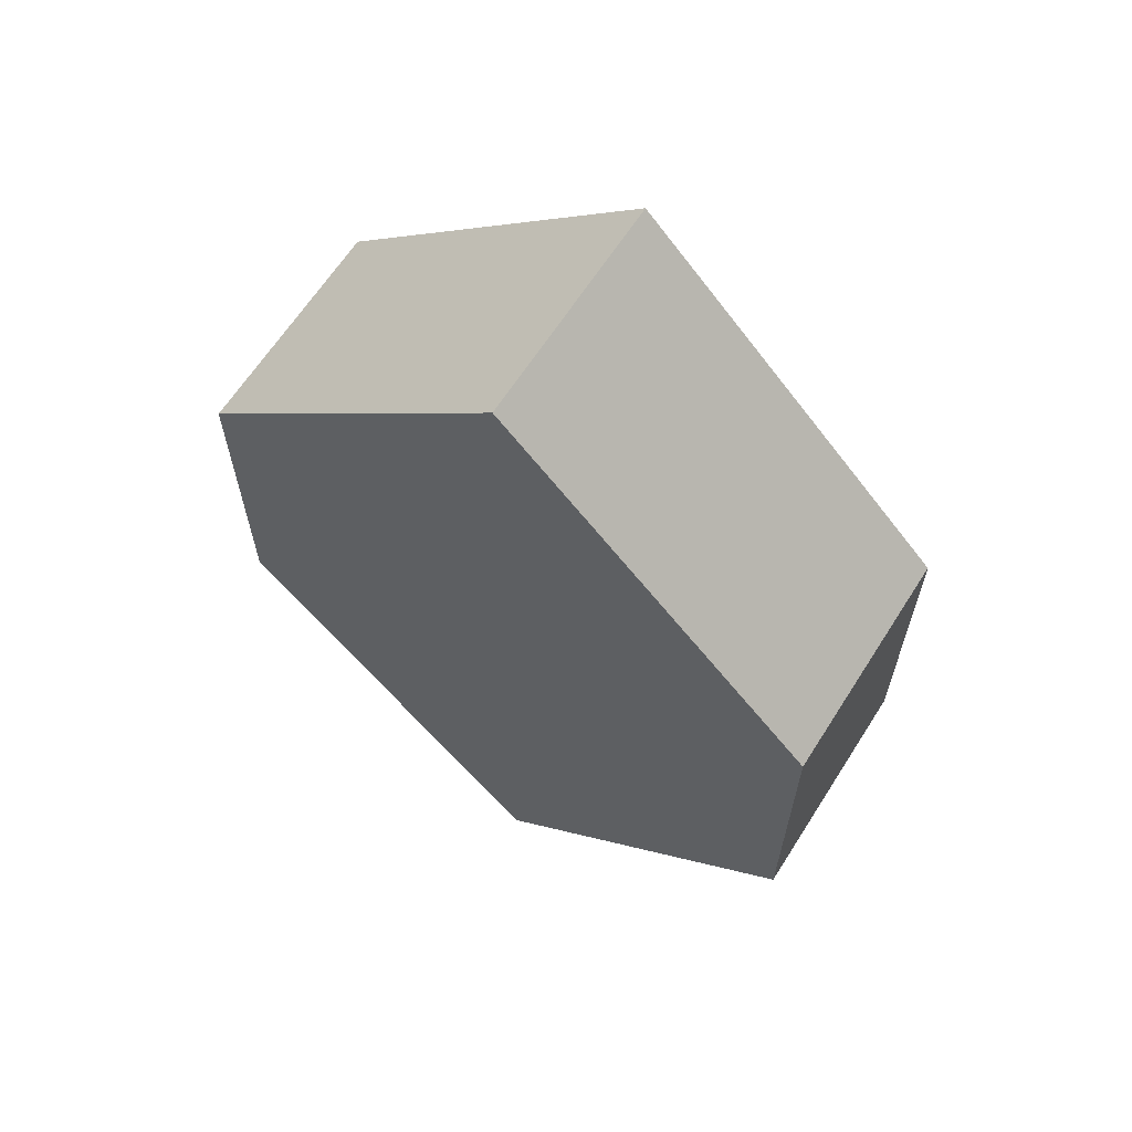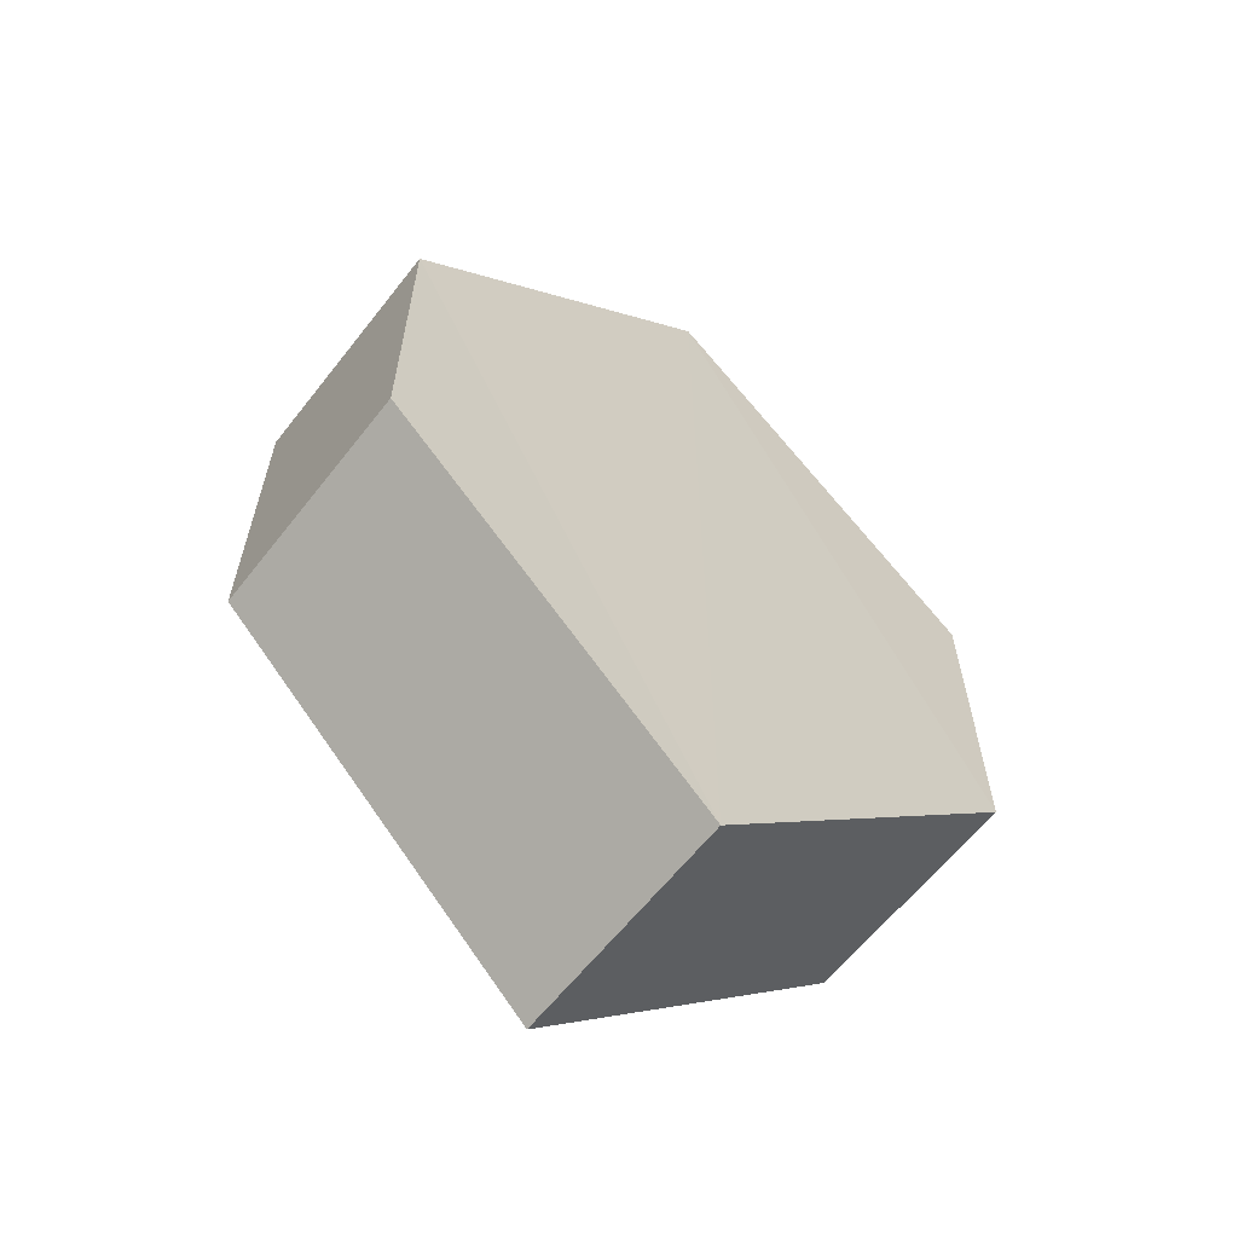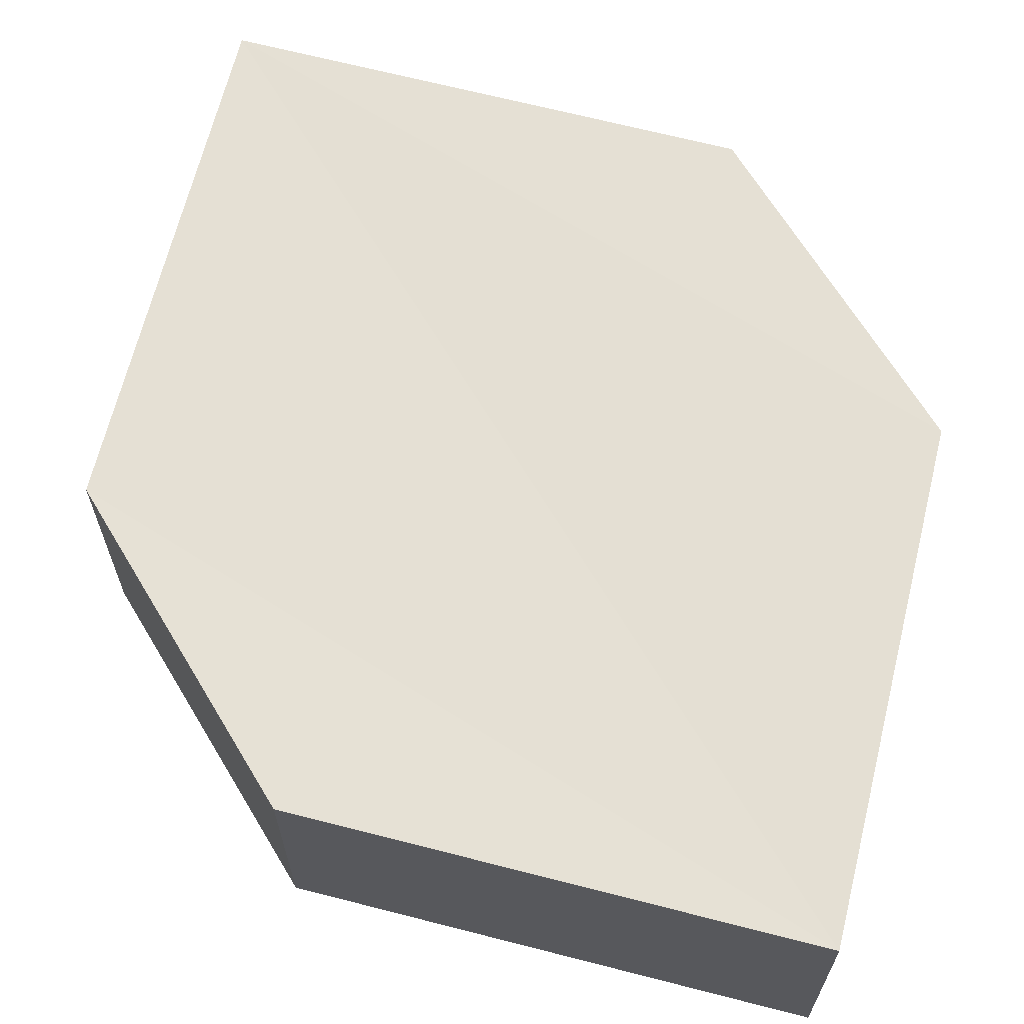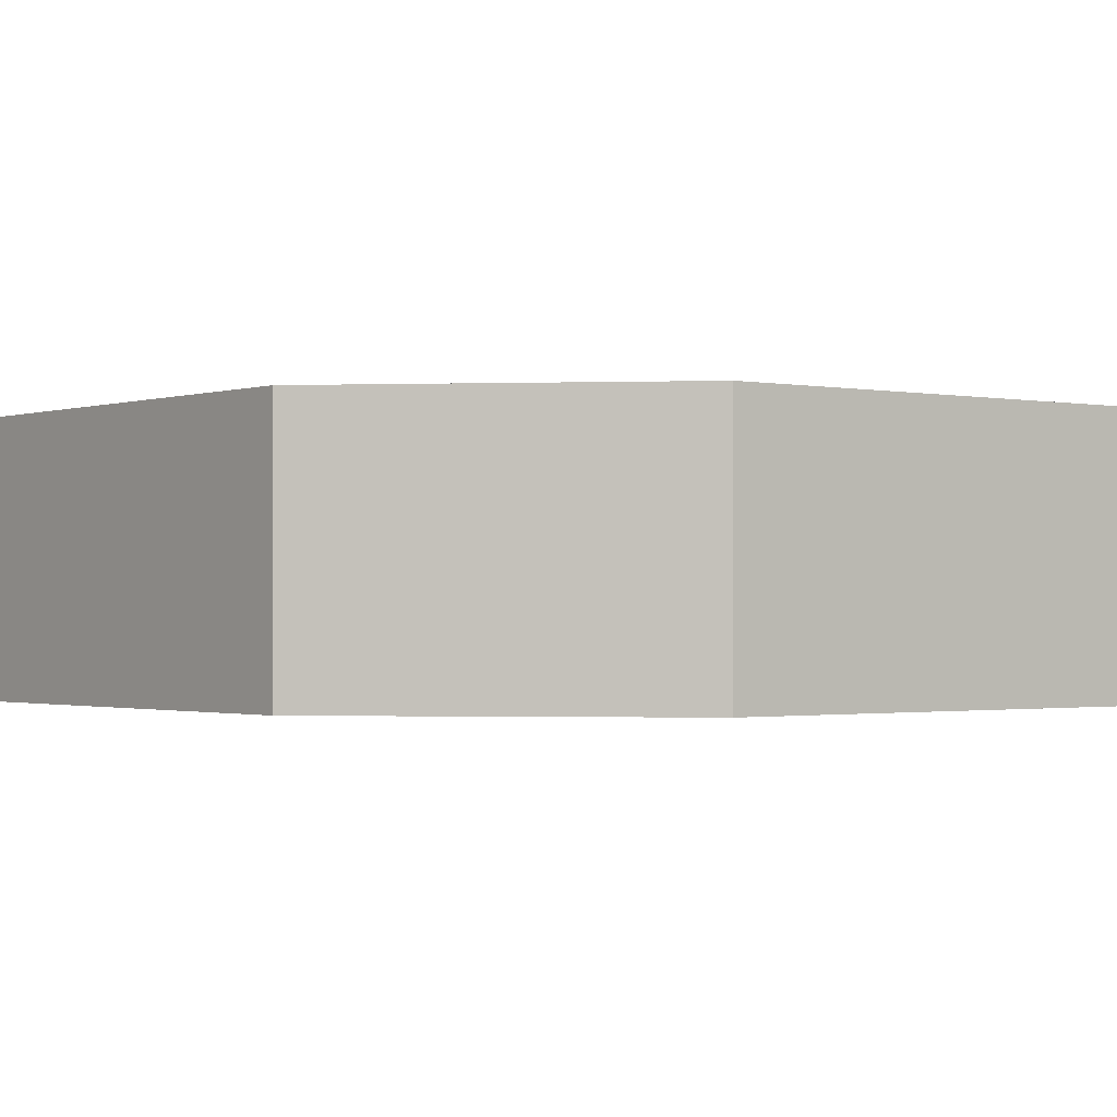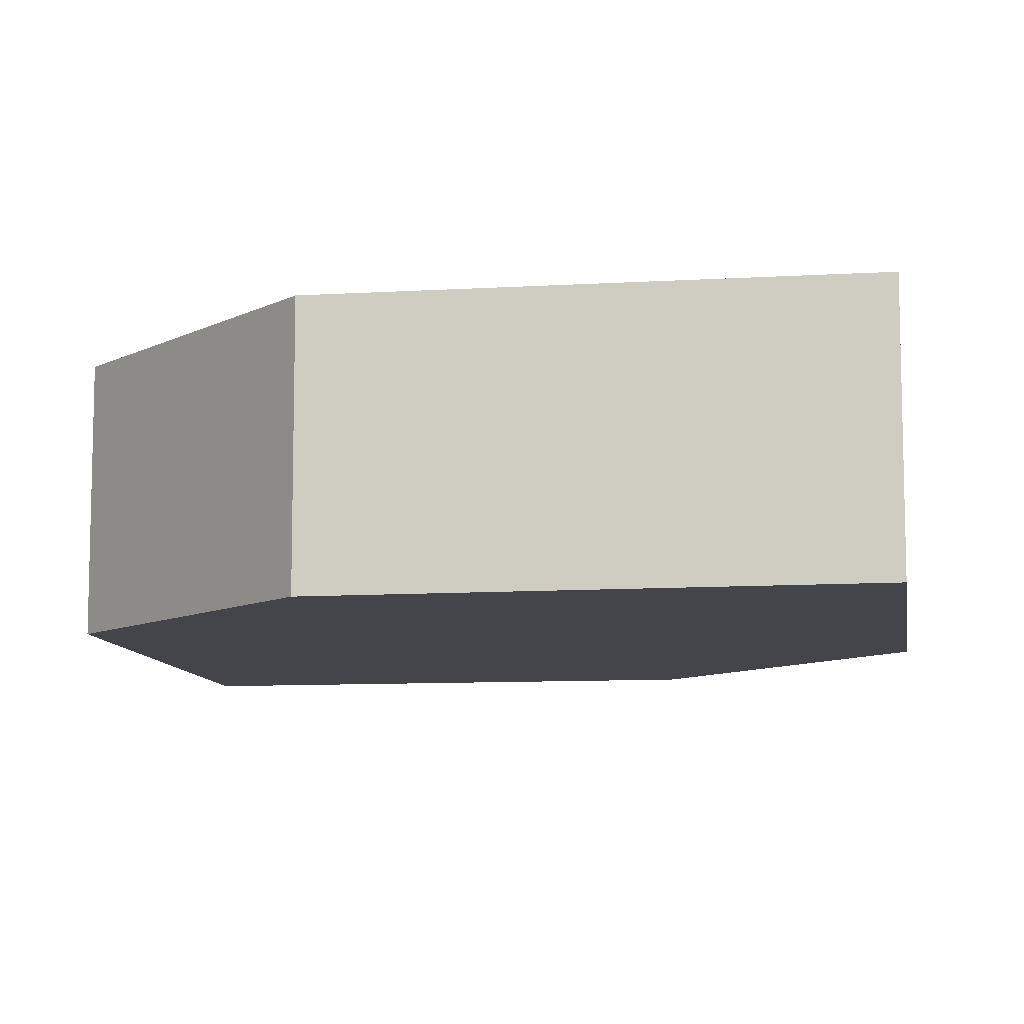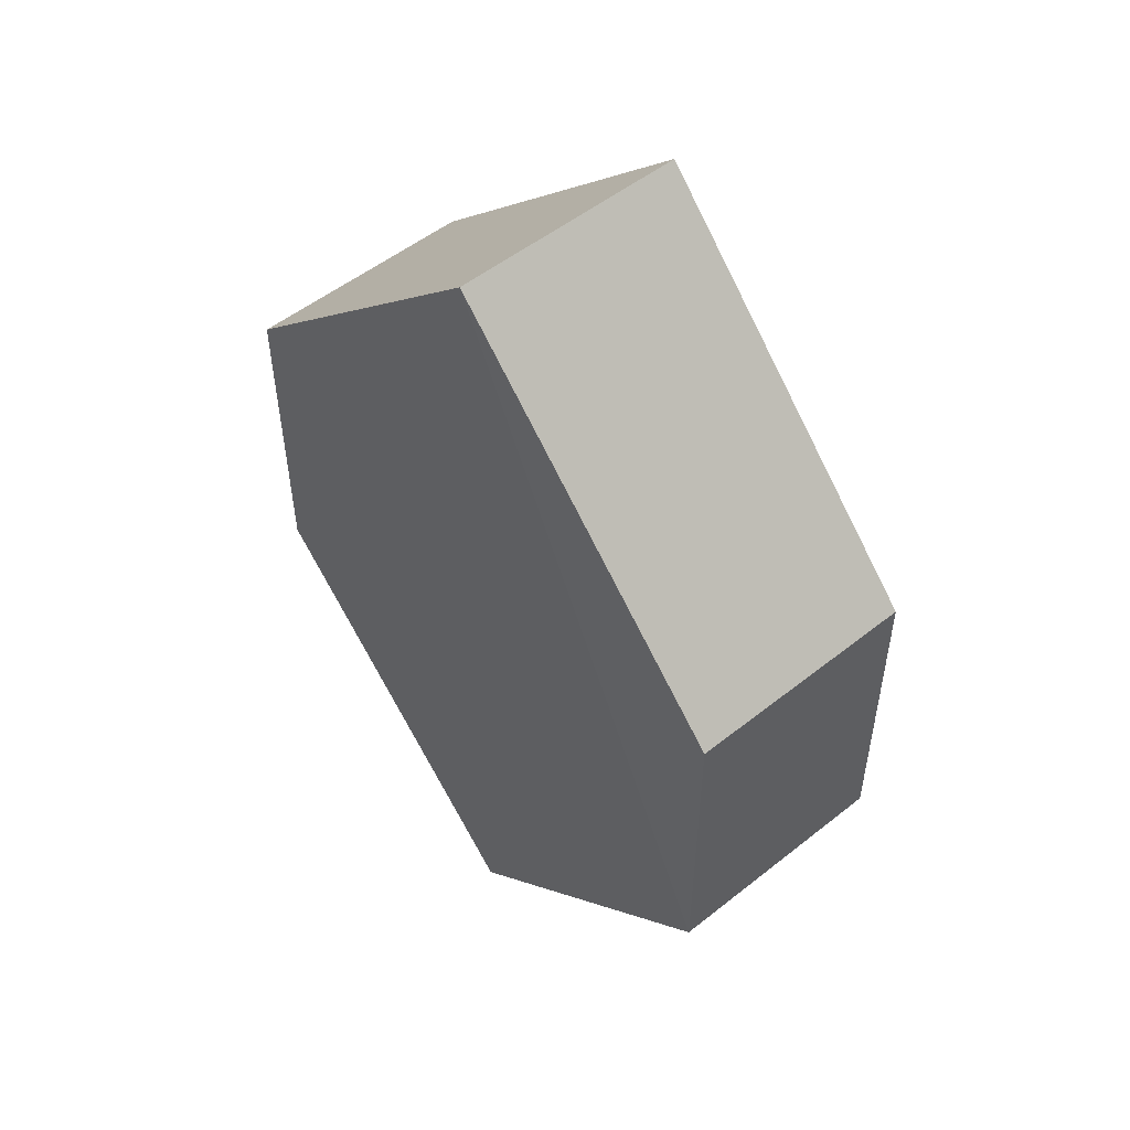
<metadata>
{"format":"obj","ext":"obj","renderer":"f3d","projection":"perspective","resolution":1024,"background":"white","views":[{"elev":64.5,"azim":33.2,"up":"+Y"},{"elev":-61.9,"azim":-37.6,"up":"+Y"},{"elev":66.0,"azim":149.1,"up":"+Z"},{"elev":-1.1,"azim":-82.7,"up":"+Z"},{"elev":-9.3,"azim":-36.8,"up":"+Z"},{"elev":53.4,"azim":49.6,"up":"+Y"}]}
</metadata>
<code>
o 11785
v 2210 1869 14.45
v 2210 1869 14.44
v 2210 1869 14.45
v 2210 1869 14.45
v 2210 1869 14.45
v 2210 1869 14.45
v 2210 1869 14.45
v 2210 1869 14.45
v 2210 1869 14.45
v 2210 1869 14.45
v 2210 1869 14.44
v 2210 1869 14.45
v 2210 1869 14.44
v 2210 1869 14.44
v 2210 1869 14.44
v 2210 1869 14.44
v 2210 1869 14.44
v 2210 1869 14.44
v 2210 1869 14.44
v 2210 1869 14.45
v 2210 1869 14.44
v 2210 1869 14.44
v 2210 1869 14.44
v 2210 1869 14.45
v 2210 1869 14.45
v 2210 1869 14.45
v 2210 1869 14.45
v 2210 1869 14.44
v 2210 1869 14.44
v 2210 1869 14.44
v 2210 1869 14.44
v 2210 1869 14.45
v 2210 1869 14.45
v 2210 1869 14.45
v 2210 1869 14.45
v 2210 1869 14.44
v 2210 1869 14.45
v 2210 1869 14.44
v 2210 1869 14.44
v 2210 1869 14.44
f 1 2 3
f 2 4 5
f 1 6 7
f 8 4 9
f 7 9 10
f 11 9 12
f 7 13 14
f 11 13 15
f 16 17 13
f 18 19 11
f 20 17 21
f 18 20 22
f 23 24 25
f 26 24 27
f 23 28 29
f 26 28 30
f 31 32 33
f 34 31 35
f 36 37 38
f 37 39 40

</code>
